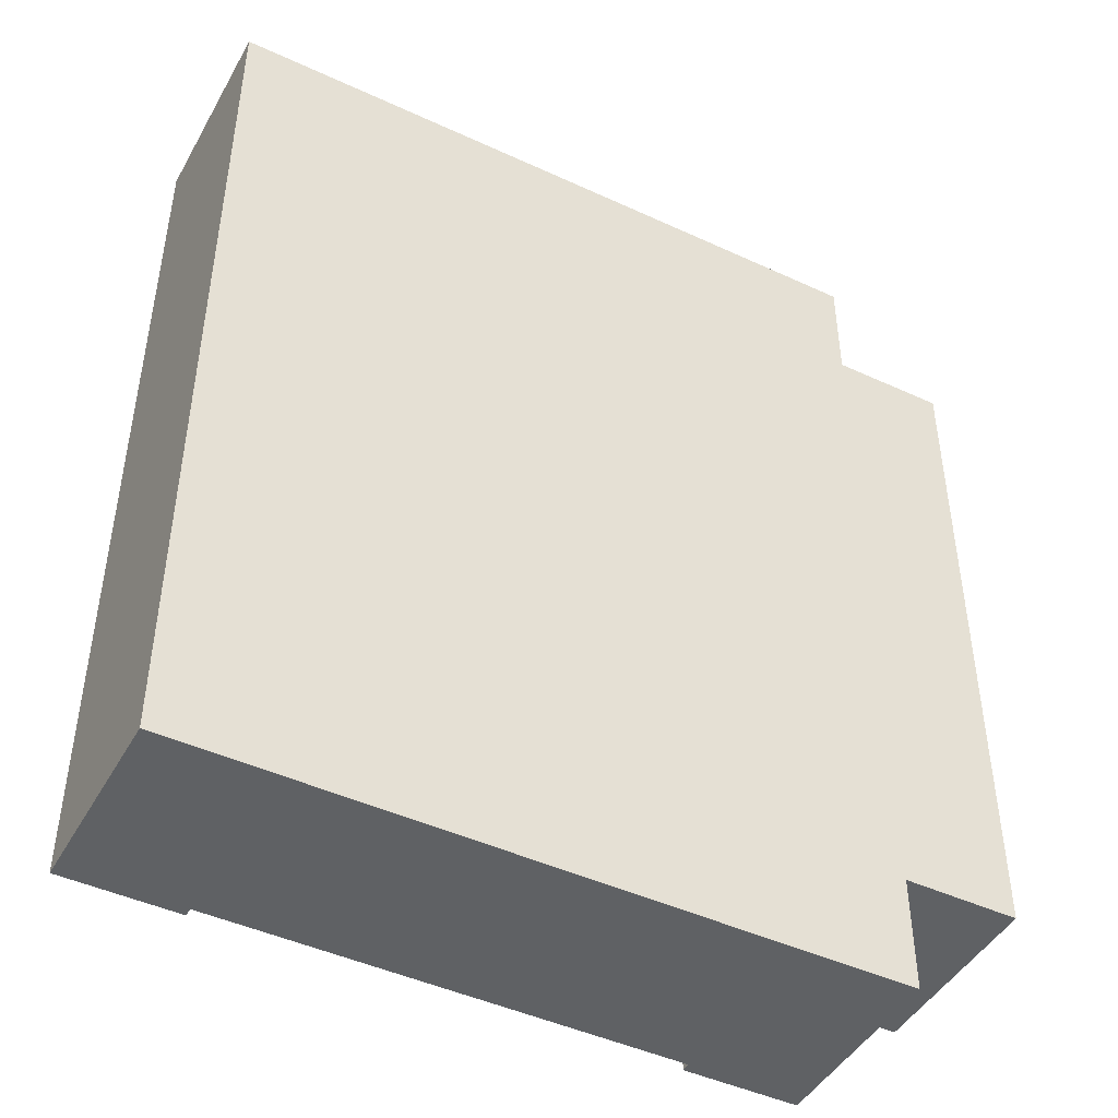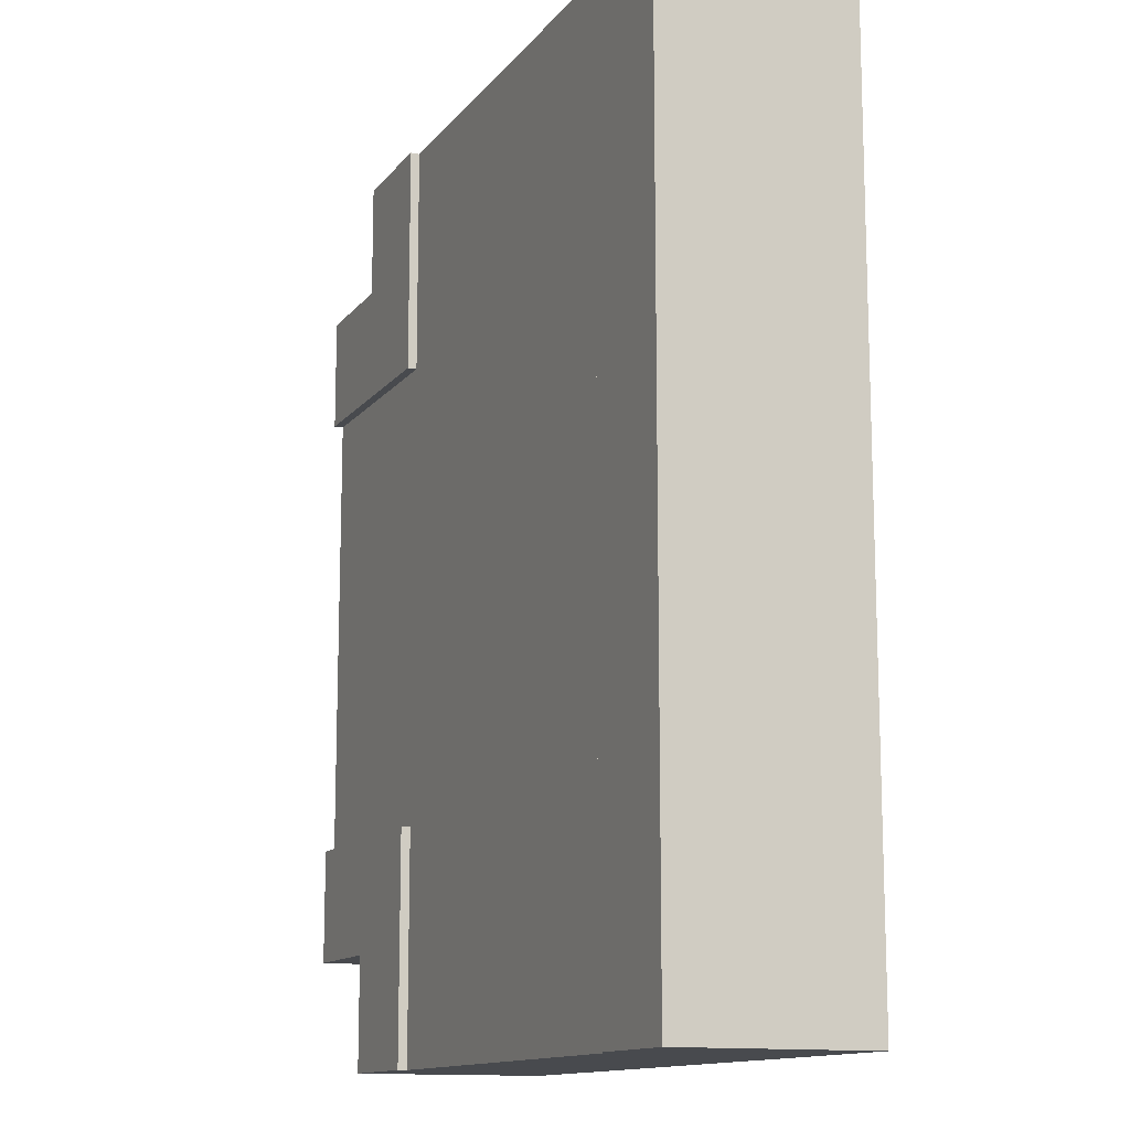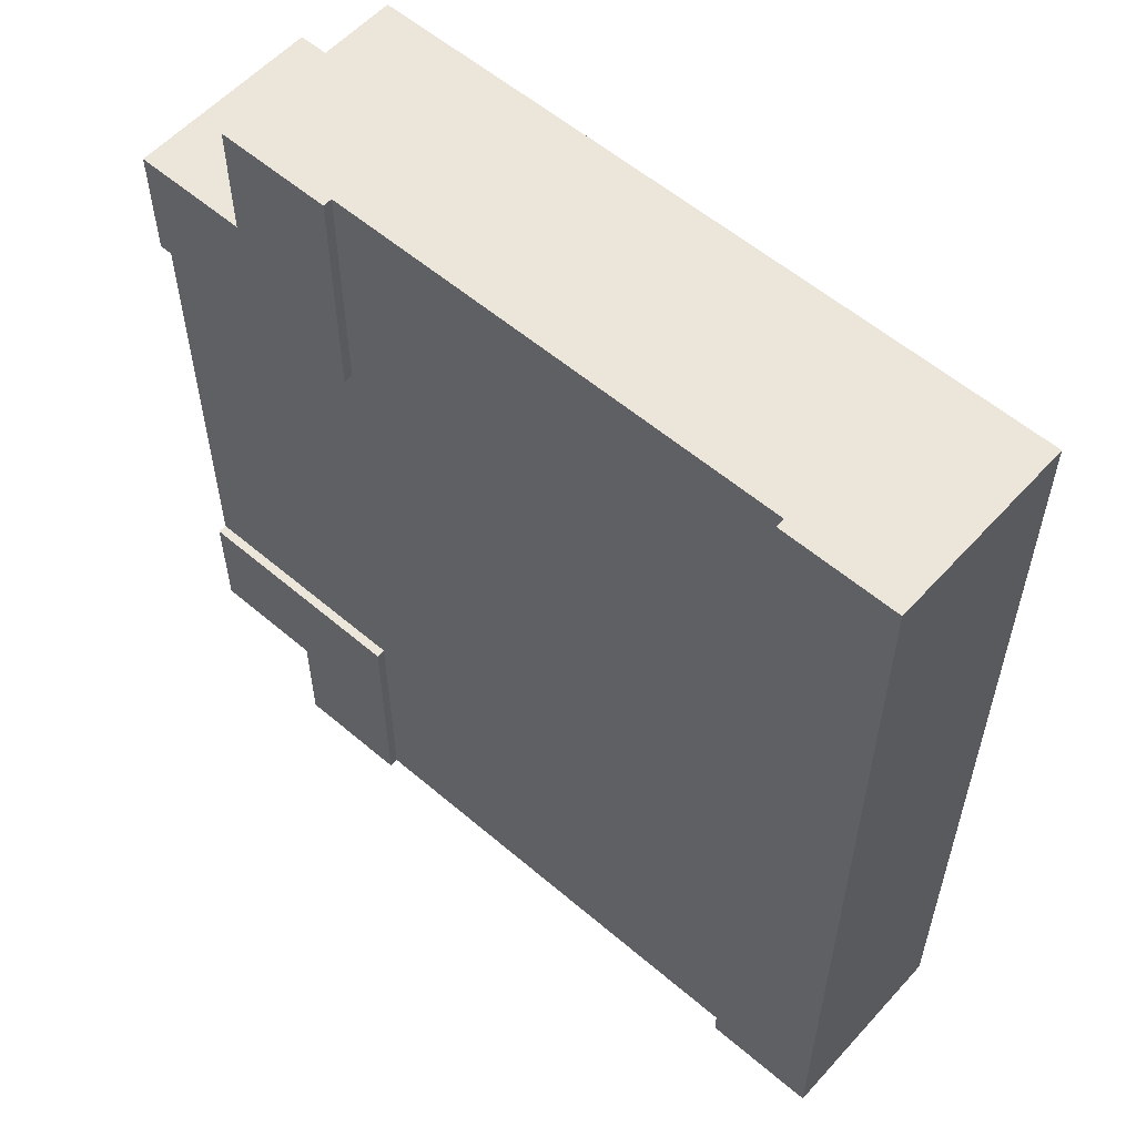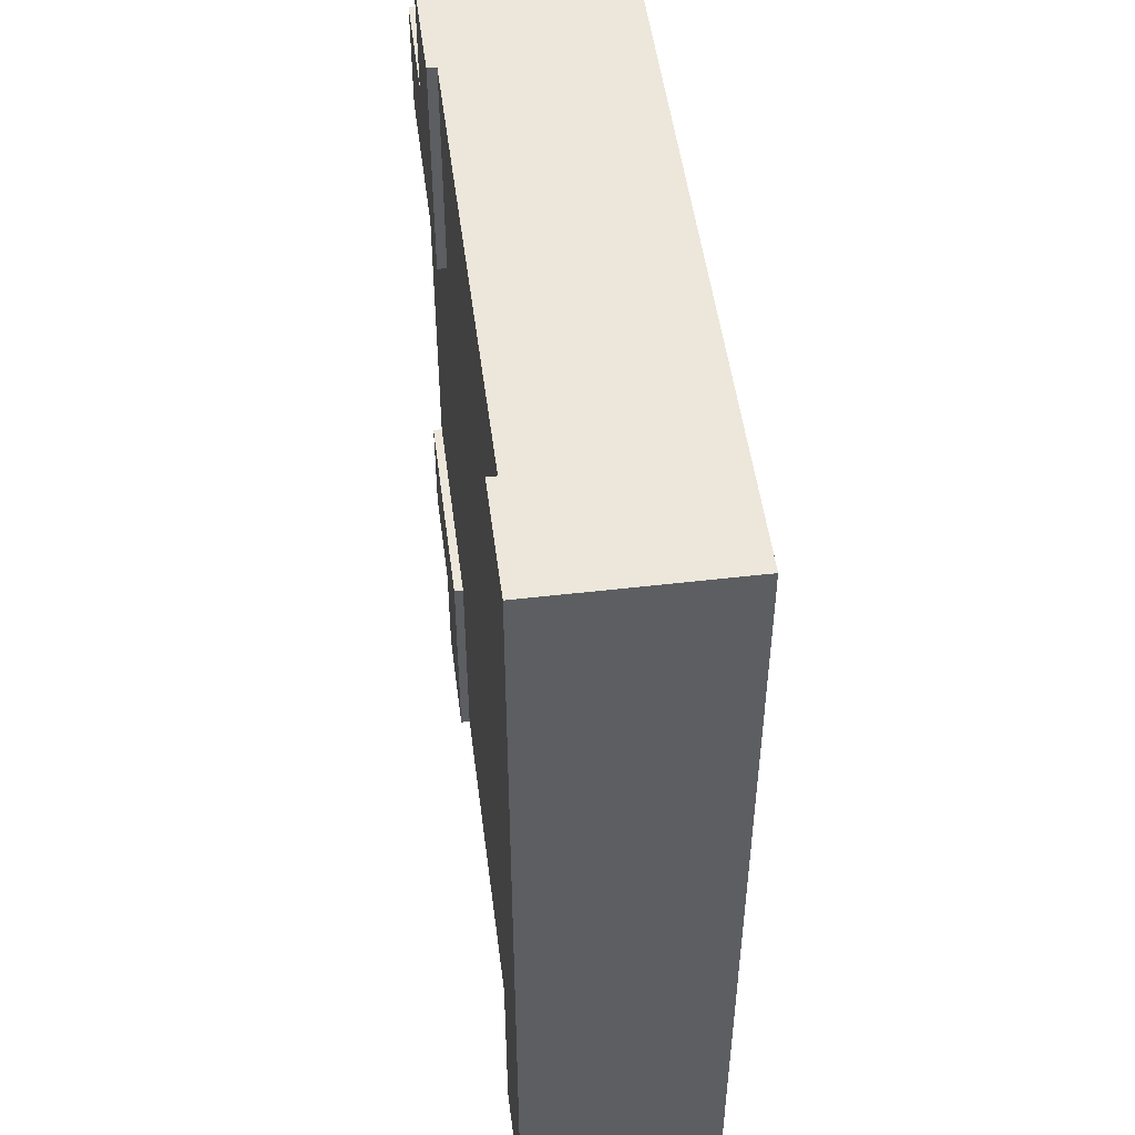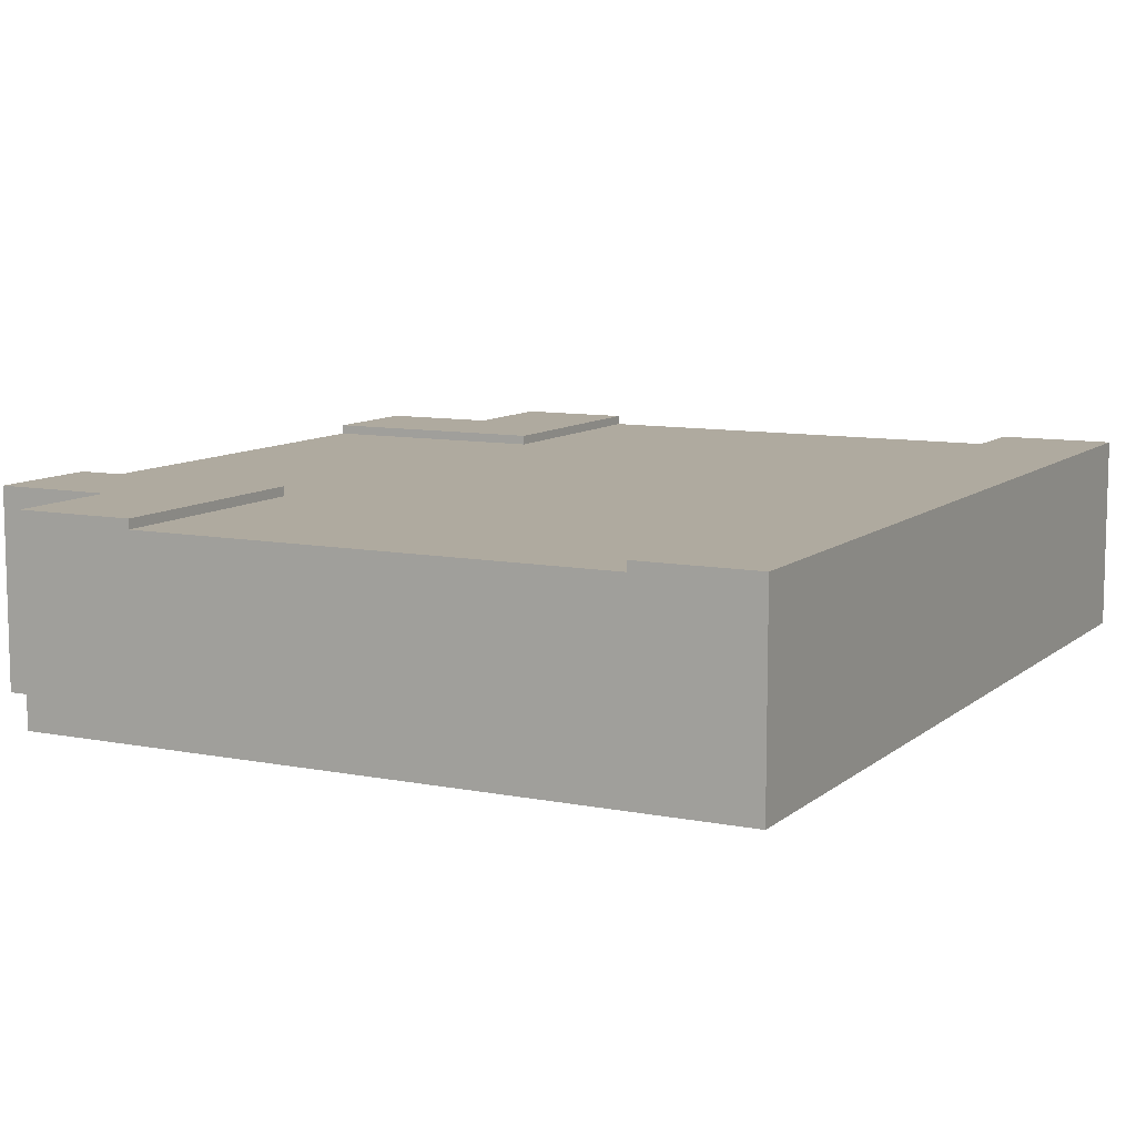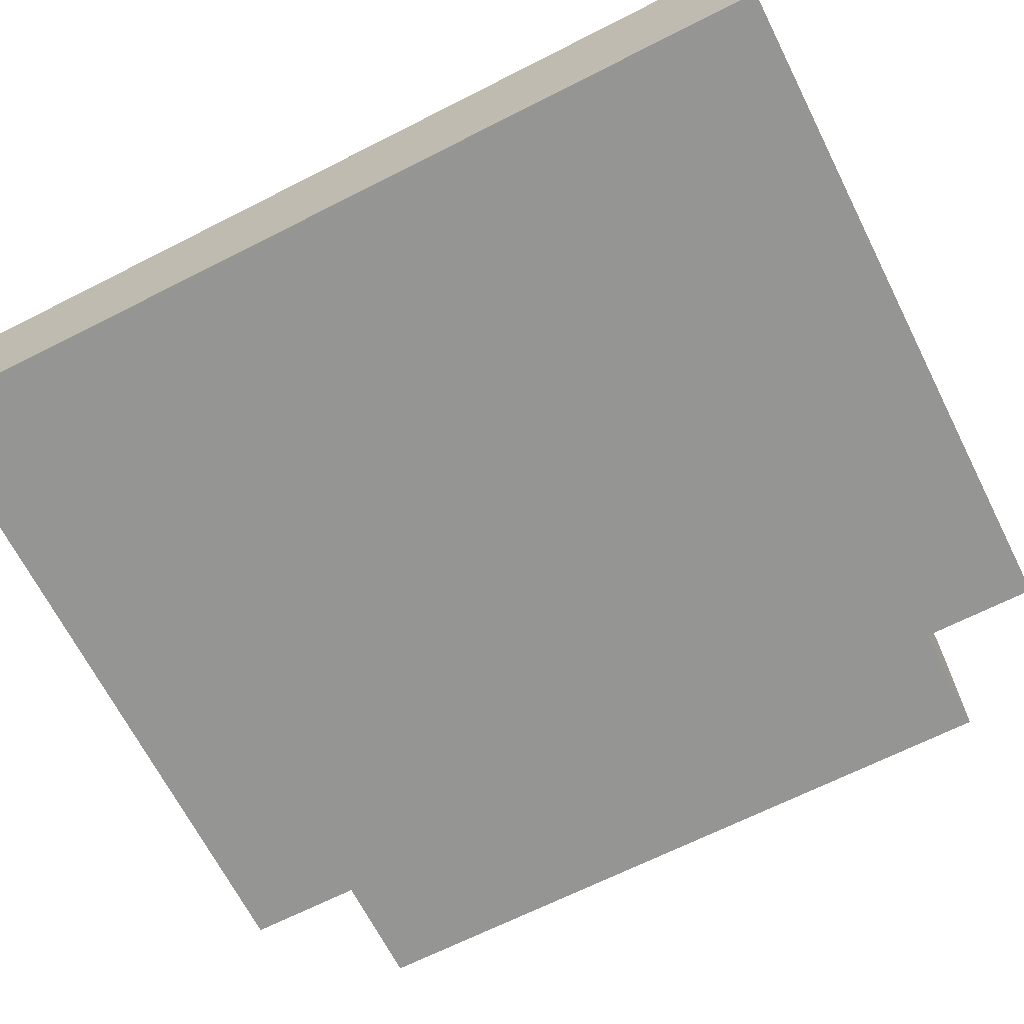
<metadata>
{"format":"obj","ext":"obj","renderer":"f3d","projection":"perspective","resolution":1024,"background":"white","views":[{"elev":-45.7,"azim":-28.0,"up":"+Z"},{"elev":-13.0,"azim":-113.5,"up":"+Z"},{"elev":57.0,"azim":-138.4,"up":"+Z"},{"elev":50.3,"azim":-97.3,"up":"+Z"},{"elev":9.5,"azim":-152.6,"up":"+Y"},{"elev":-67.4,"azim":-63.1,"up":"+Y"}]}
</metadata>
<code>
o Mesh1_Group1_Model.192
v 0.375 0.63 -3
v 0.375 0.63 0
v 0.375 0.6 0
v 0.375 0.6 -3
v 0 0.63 -3
v 0 0.63 0
v 2.25 0 -3
v 0 0 -3
v 0.375 0.3 -3
v 1.875 0.3 -3
v 1.875 0.6 -3
v 1.875 0.63 -3
v 2.25 0.63 -3
v 2.25 0 -0
v 0 0 -0
v 2.25 0 -2.625
v 2.625 0 -2.625
v 2.625 0 -0.375
v 2.25 0 -0.375
v 2.25 0.63 0
v 1.875 0.63 0
v 1.875 0.6 0
v 1.875 0.3 0
v 0.375 0.3 0
v 2.25 0.63 -0.375
v 2.625 0.63 -0.375
v 2.625 0.63 -0.75
v 1.875 0.63 -0.75
v 2.625 0.63 -2.625
v 2.625 0.63 -2.25
v 2.625 0.6 -2.25
v 2.625 0.3 -2.25
v 2.625 0.3 -0.75
v 2.625 0.6 -0.75
v 2.25 0.63 -2.625
v 1.875 0.63 -2.25
v 1.875 0.6 -2.25
v 1.875 0.6 -0.75
f 1 5 6 2
f 10 11 13 7
f 7 8 9
f 15 14 23
f 25 20 14 19
f 26 25 19 18
f 25 26 27
f 17 29 31 32
f 18 17 32
f 13 35 16 7
f 35 13 12
f 11 37 36 12
f 38 22 21 28
f 34 38 28 27
f 37 31 30 36
f 8 5 4 9
f 13 11 12
f 16 17 18 19
f 5 1 4
f 9 10 7
f 16 19 15 8
f 19 14 15
f 16 8 7
f 6 15 24 3
f 3 2 6
f 20 21 22
f 14 20 22 23
f 6 5 8 15
f 23 24 15
f 25 21 20
f 25 27 28
f 28 21 25
f 34 27 26
f 26 18 33 34
f 35 29 17 16
f 29 30 31
f 32 33 18
f 35 30 29
f 35 12 36
f 36 30 35
f 1 2 3 4
f 38 34 31 37
f 34 33 32 31
f 11 10 9 4
f 37 11 4
f 3 38 37 4
f 3 22 38
f 3 24 23 22

</code>
